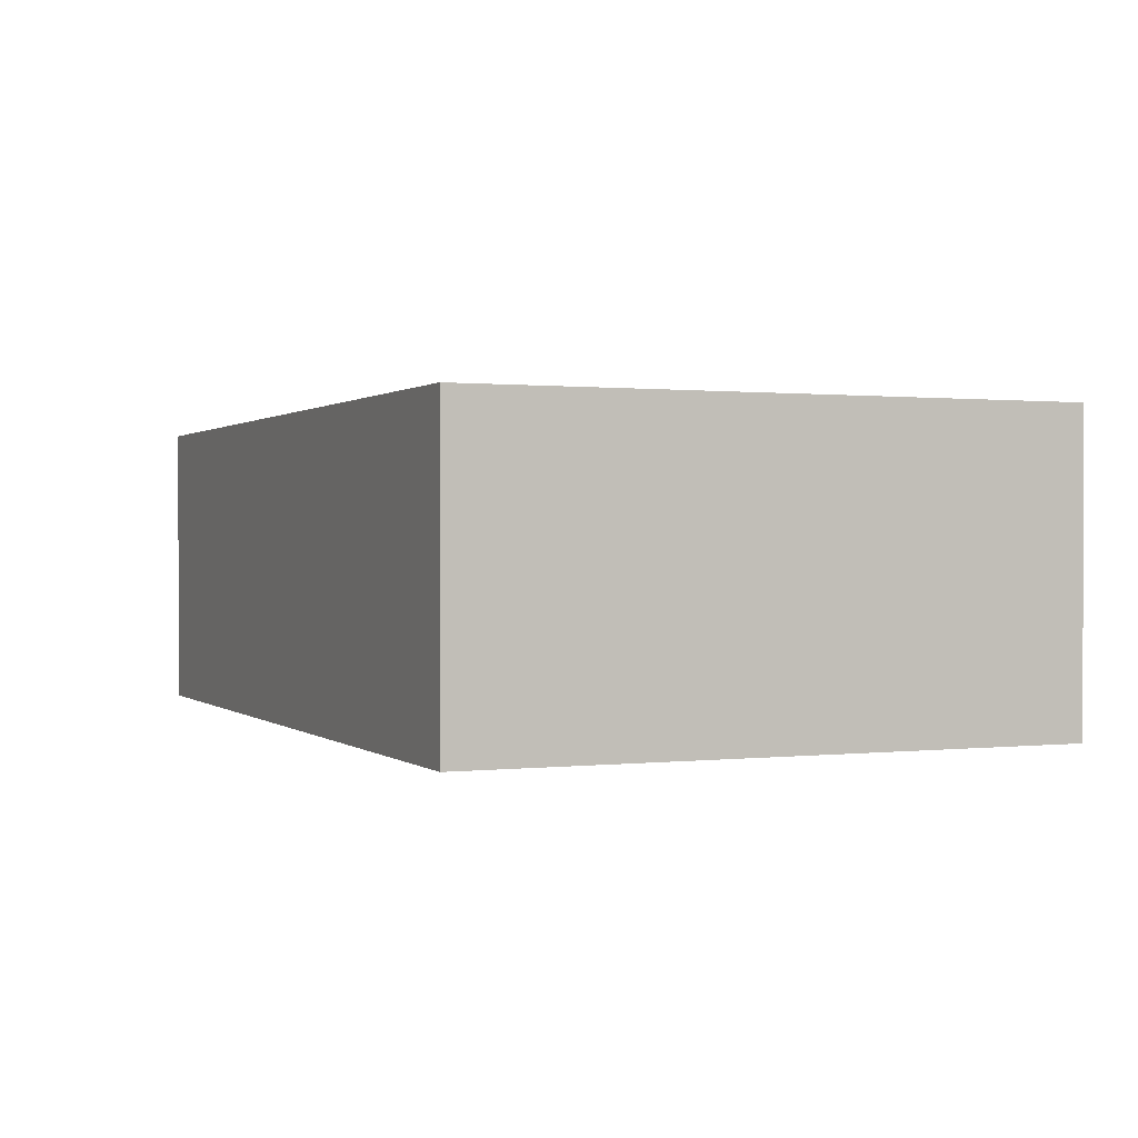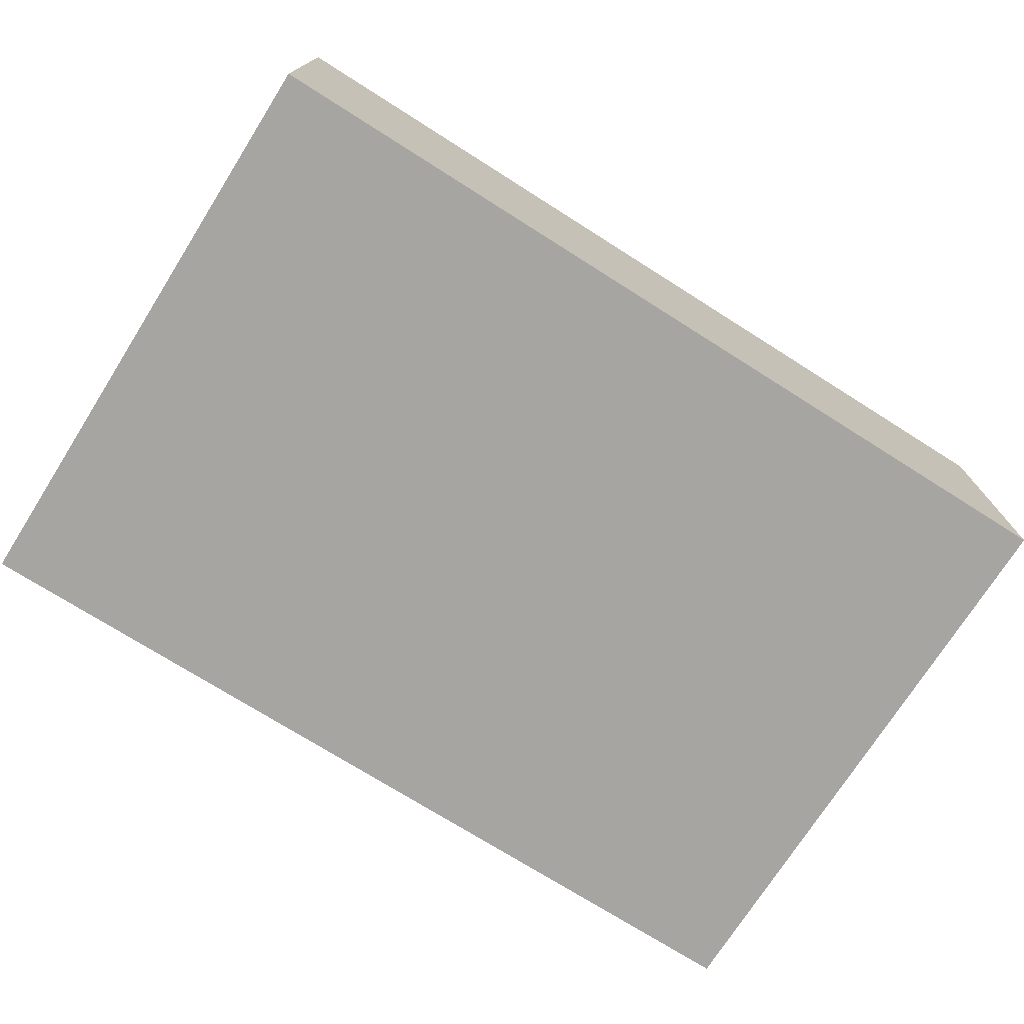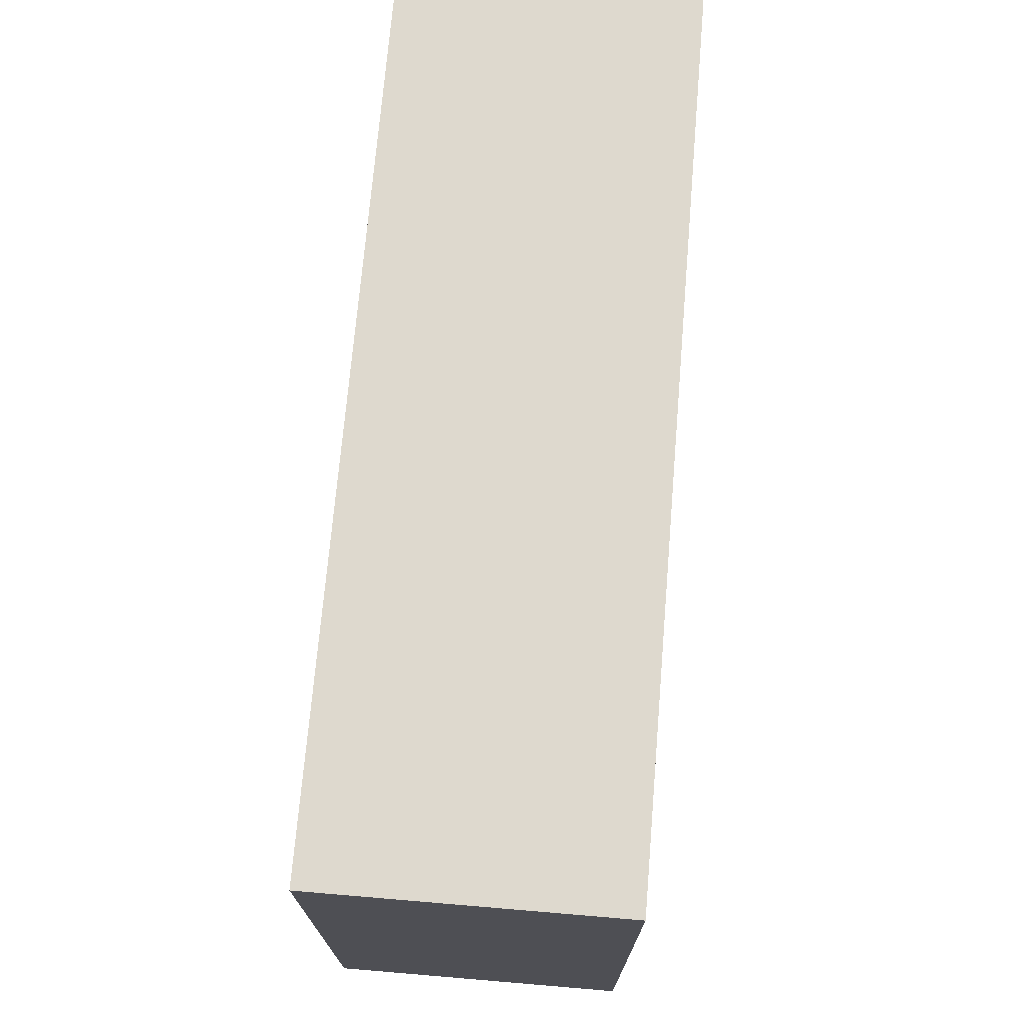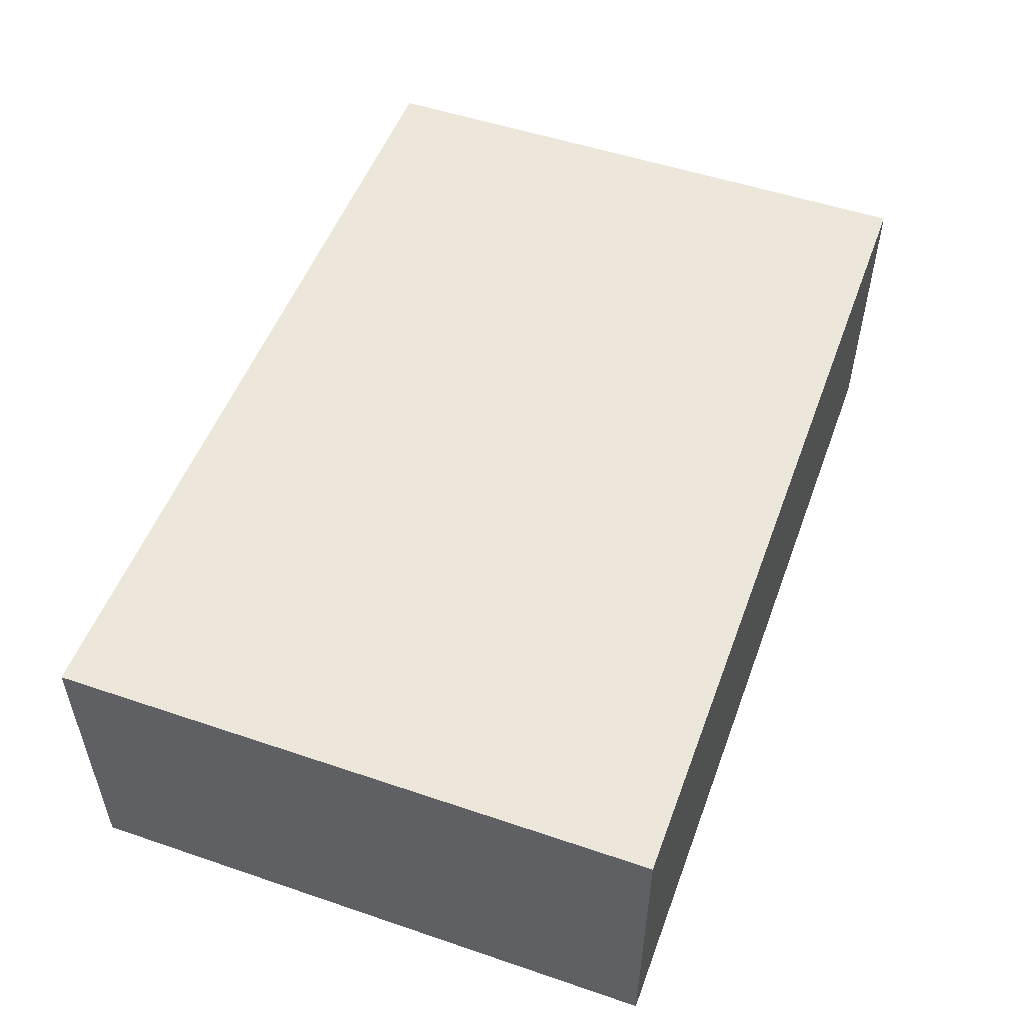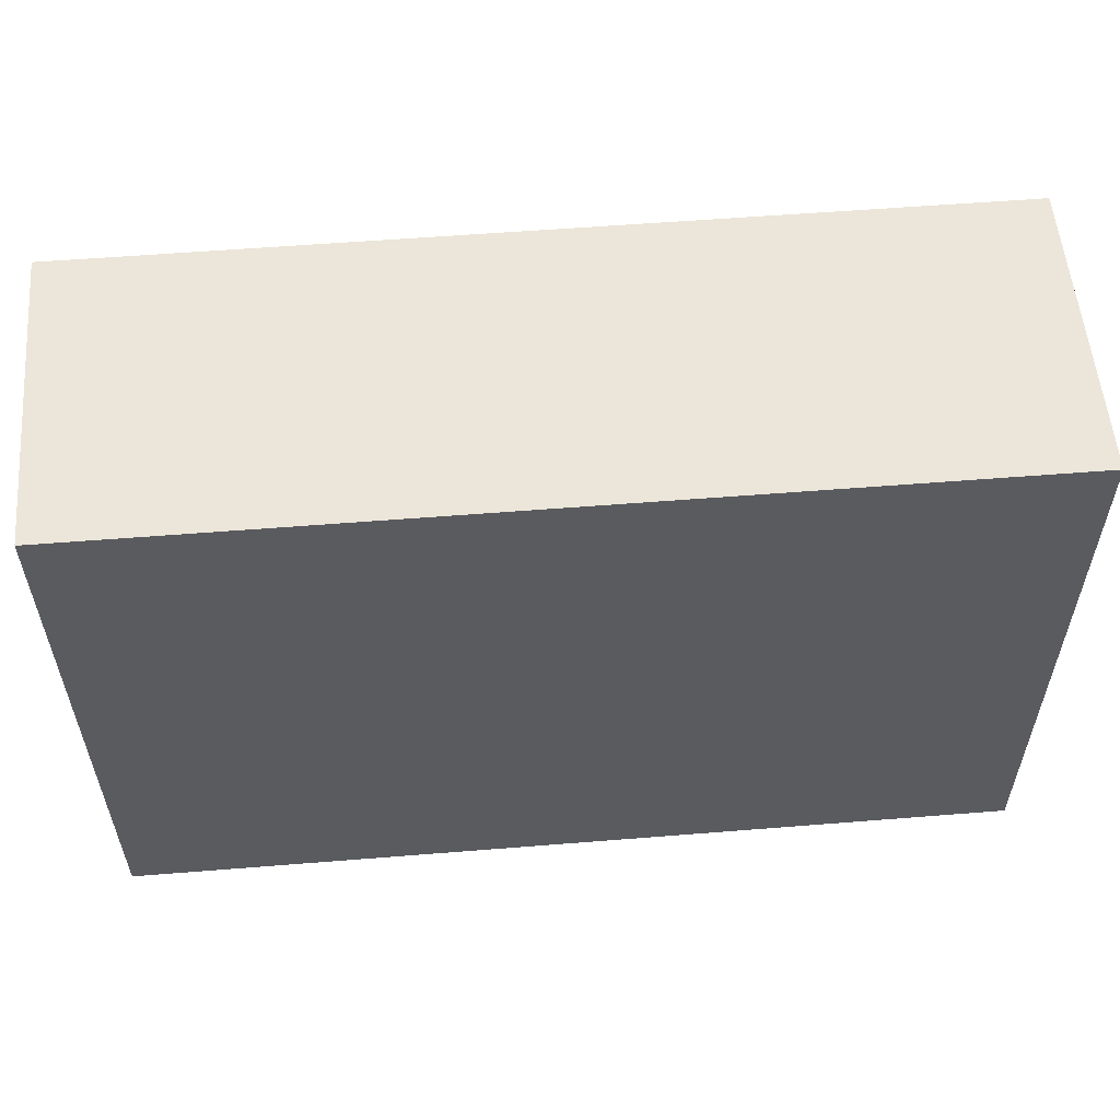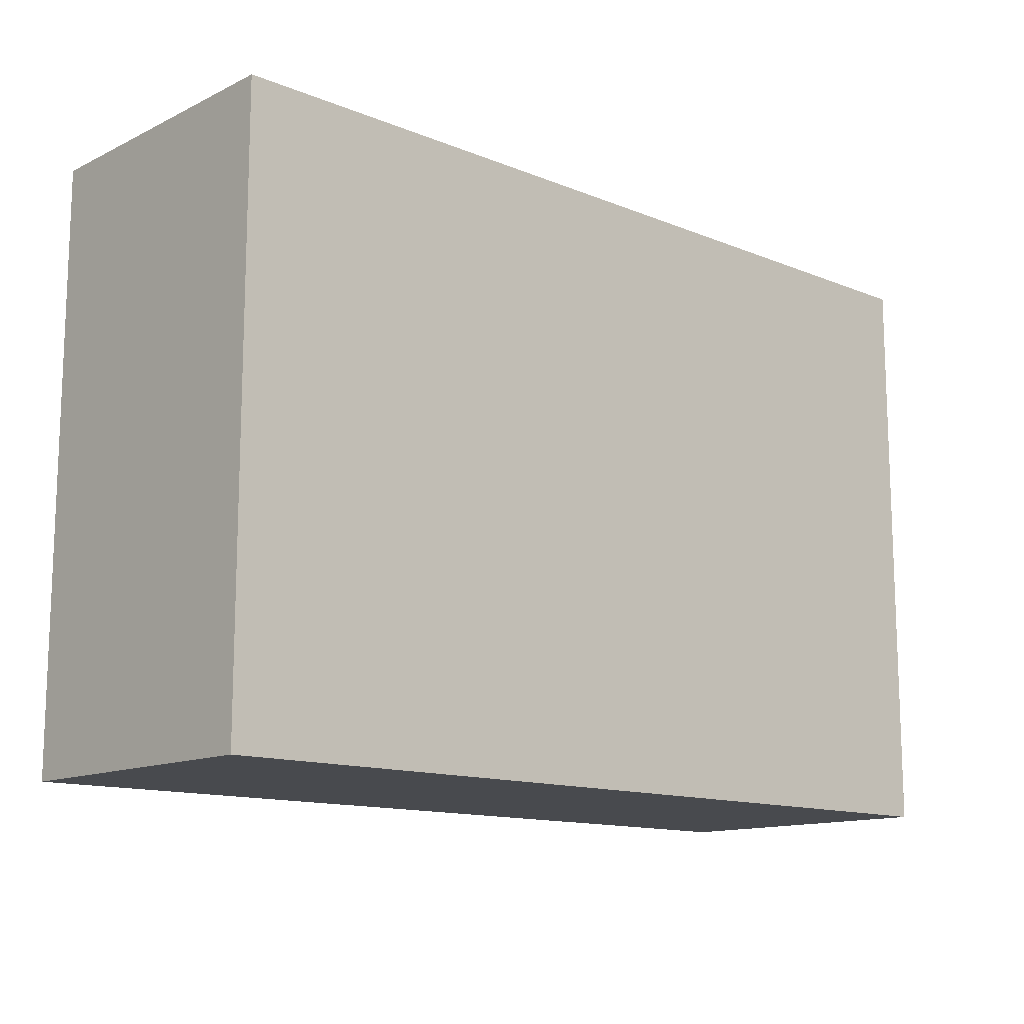
<metadata>
{"format":"obj","ext":"obj","renderer":"f3d","projection":"perspective","resolution":1024,"background":"white","views":[{"elev":0.7,"azim":66.9,"up":"+Y"},{"elev":-73.6,"azim":147.7,"up":"+Y"},{"elev":71.5,"azim":94.8,"up":"+Z"},{"elev":52.1,"azim":110.1,"up":"+Y"},{"elev":56.2,"azim":175.2,"up":"+Z"},{"elev":-13.1,"azim":137.4,"up":"+Z"}]}
</metadata>
<code>
o Cube_Cube.001
v -1.5 -0.5 1
v -1.5 0.5 1
v -1.5 -0.5 -1
v -1.5 0.5 -1
v 1.5 -0.5 1
v 1.5 0.5 1
v 1.5 -0.5 -1
v 1.5 0.5 -1
f 2 3 1
f 4 7 3
f 8 5 7
f 6 1 5
f 7 1 3
f 4 6 8
f 2 4 3
f 4 8 7
f 8 6 5
f 6 2 1
f 7 5 1
f 4 2 6

</code>
